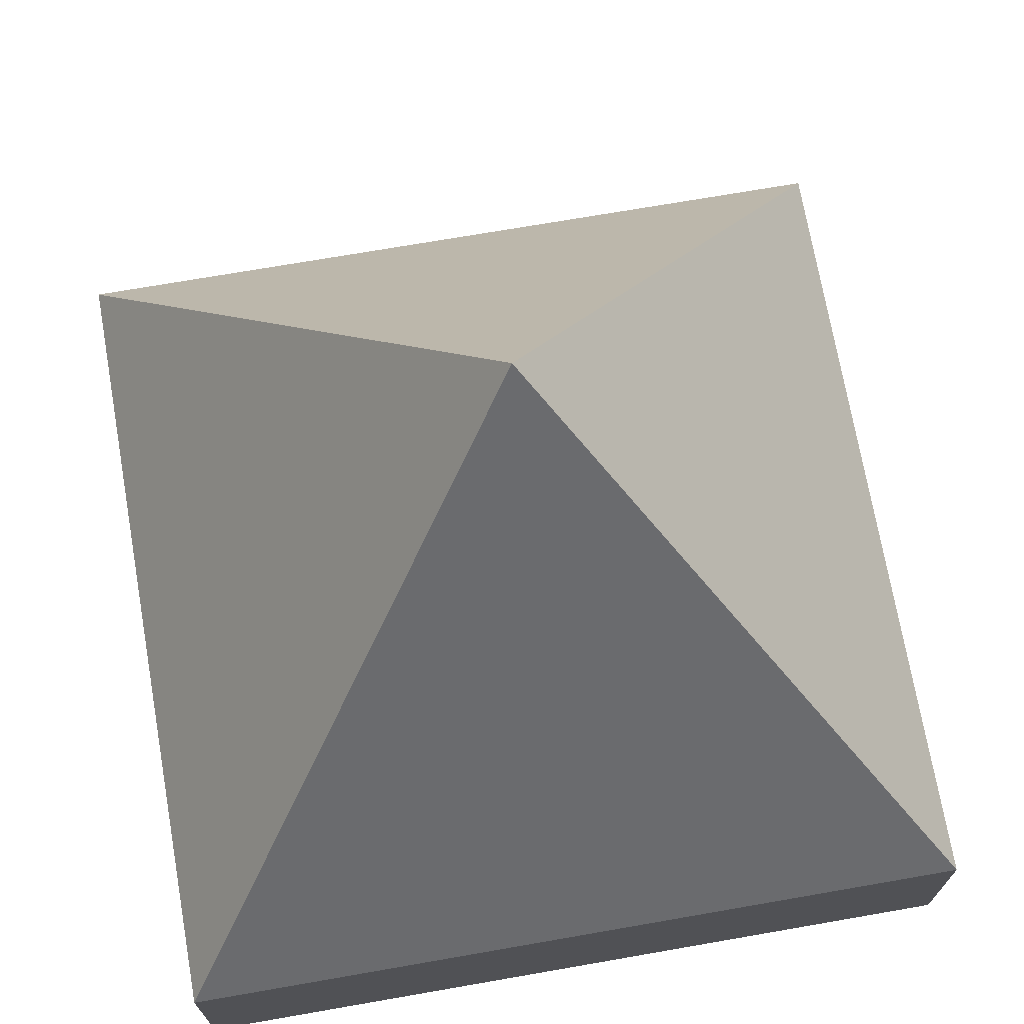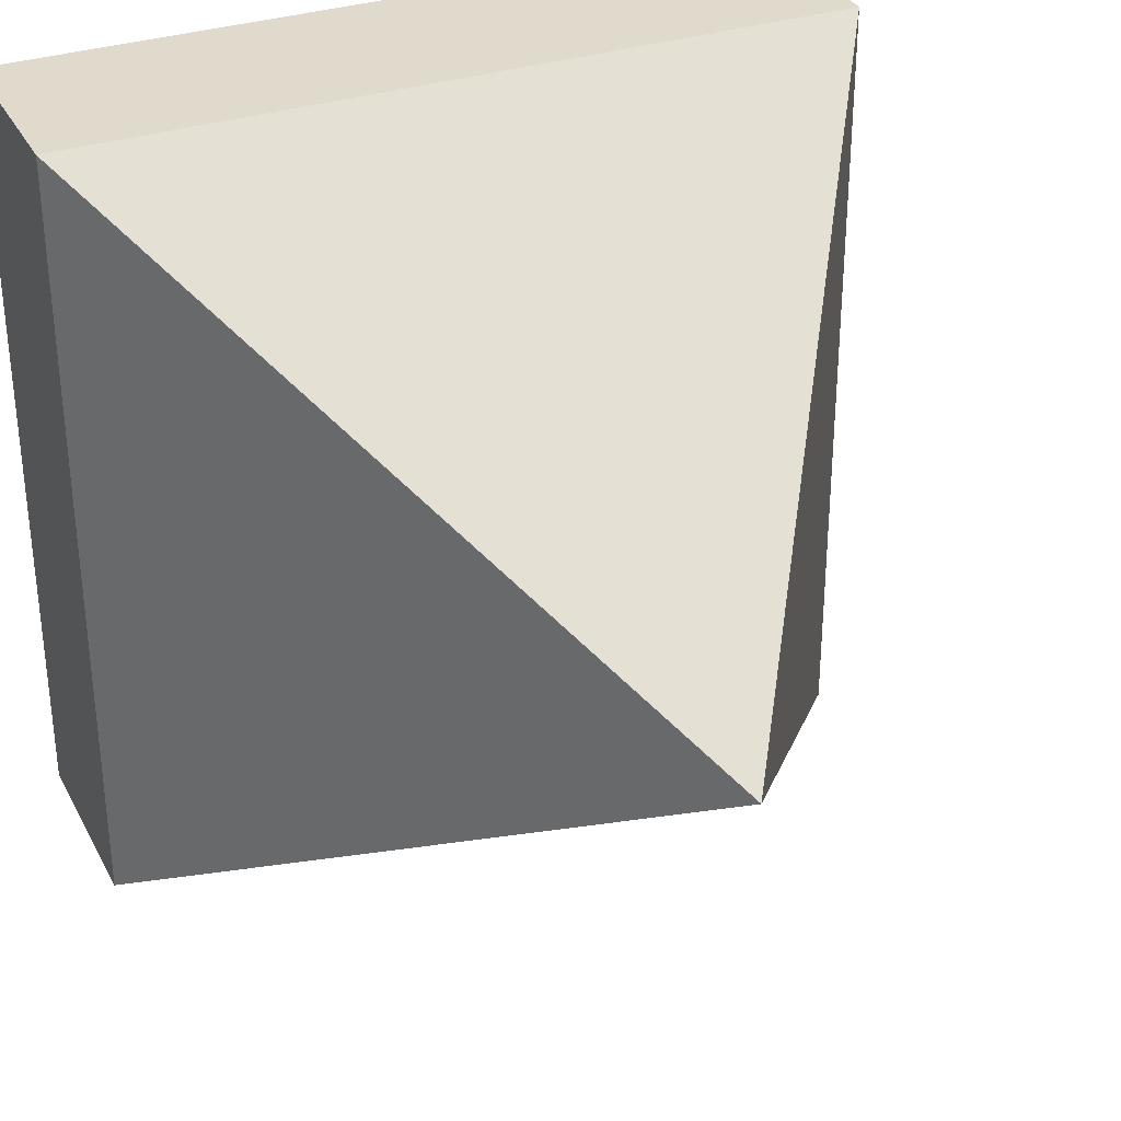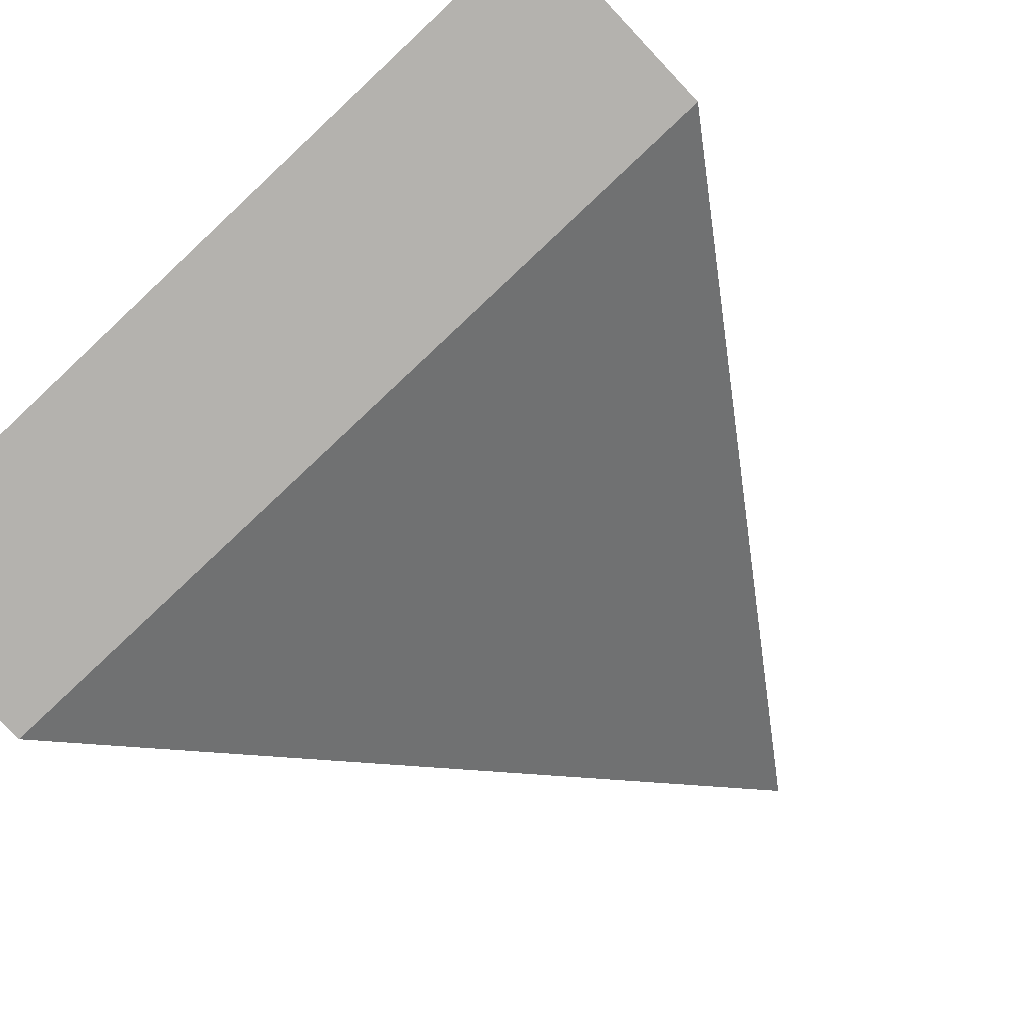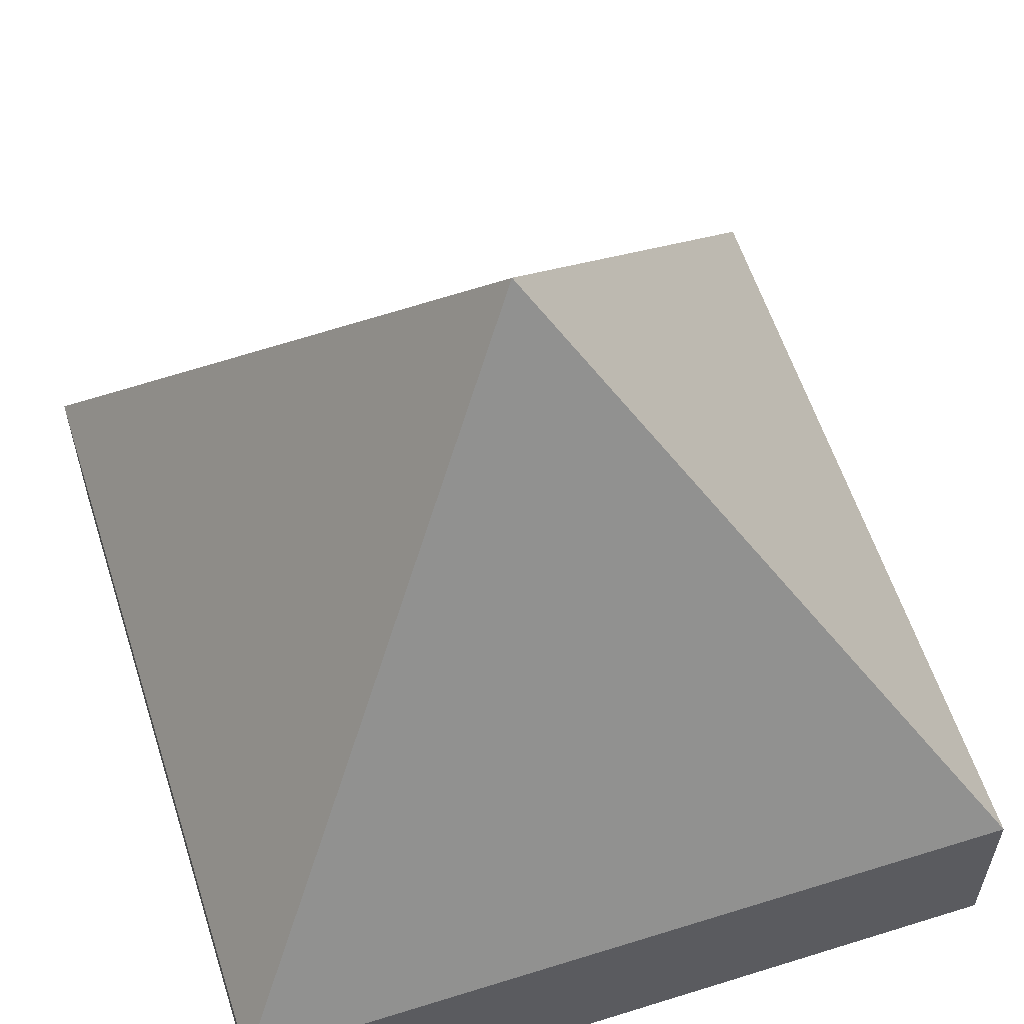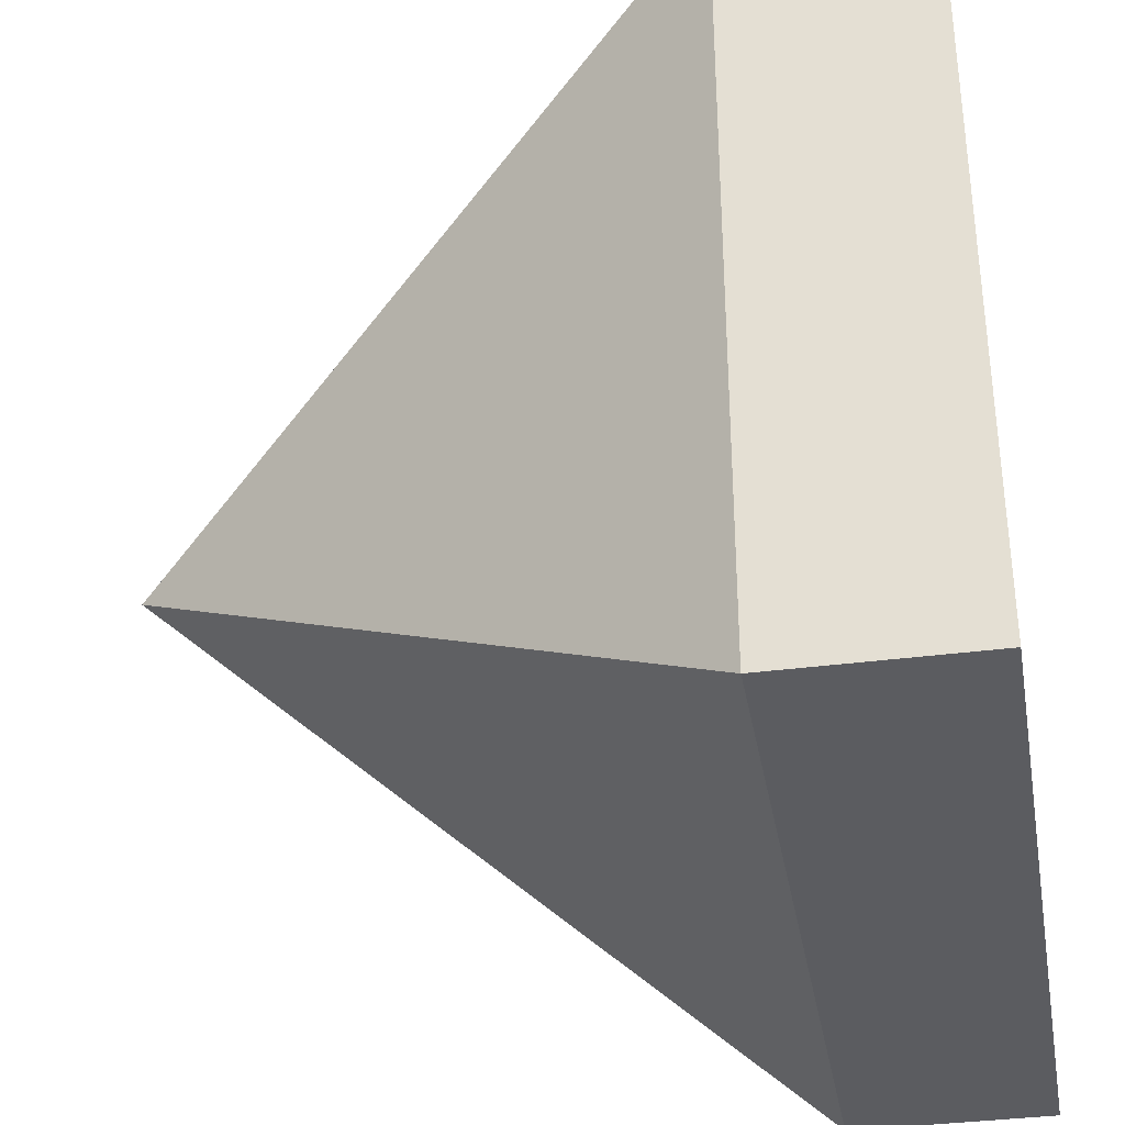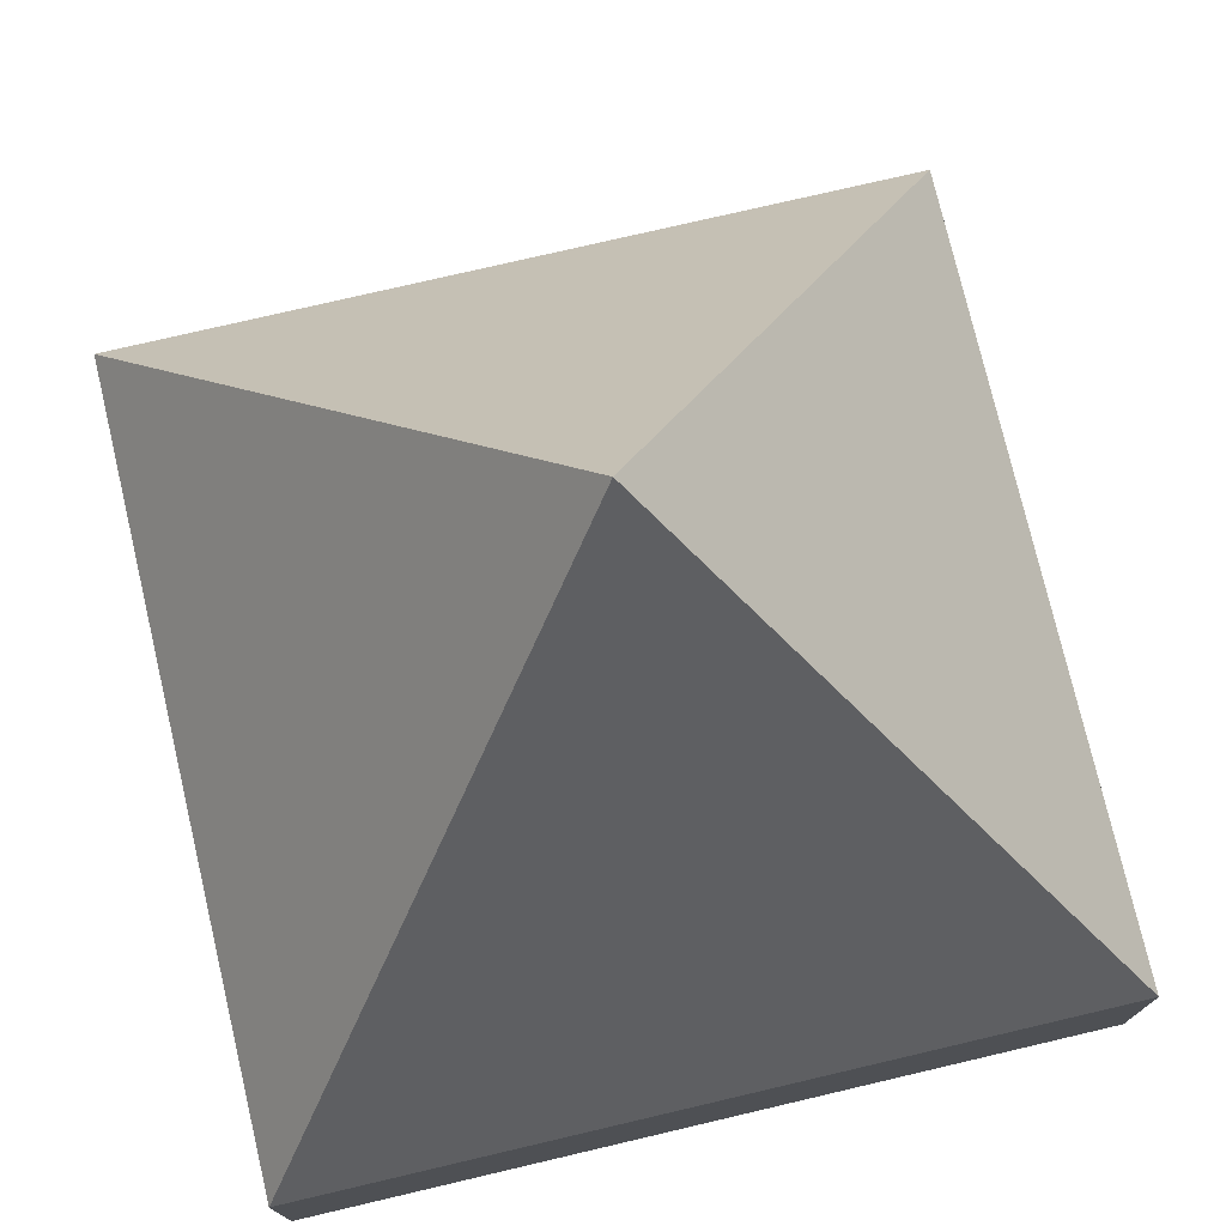
<metadata>
{"format":"obj","ext":"obj","renderer":"f3d","projection":"perspective","resolution":1024,"background":"white","views":[{"elev":71.2,"azim":-9.9,"up":"+Y"},{"elev":33.0,"azim":155.8,"up":"+Z"},{"elev":-79.7,"azim":43.2,"up":"+Z"},{"elev":59.0,"azim":-107.8,"up":"+Y"},{"elev":-35.2,"azim":-80.1,"up":"+Z"},{"elev":75.8,"azim":166.8,"up":"+Y"}]}
</metadata>
<code>
v  1 0 1
v  -1 0 1
v  -1 0 -1
v  1 0 -1
v  -1 0.5 1
v  1 0.5 1
v  1 0.5 -1
v  -1 0.5 -1
v  0 2 -0
g base
f 1 2 3
f 3 4 1
f 5 2 1
f 1 6 5
f 6 1 4
f 4 7 6
f 7 4 3
f 3 8 7
f 8 3 2
f 2 5 8
f 6 7 9
f 7 8 9
f 8 5 9
f 5 6 9

</code>
